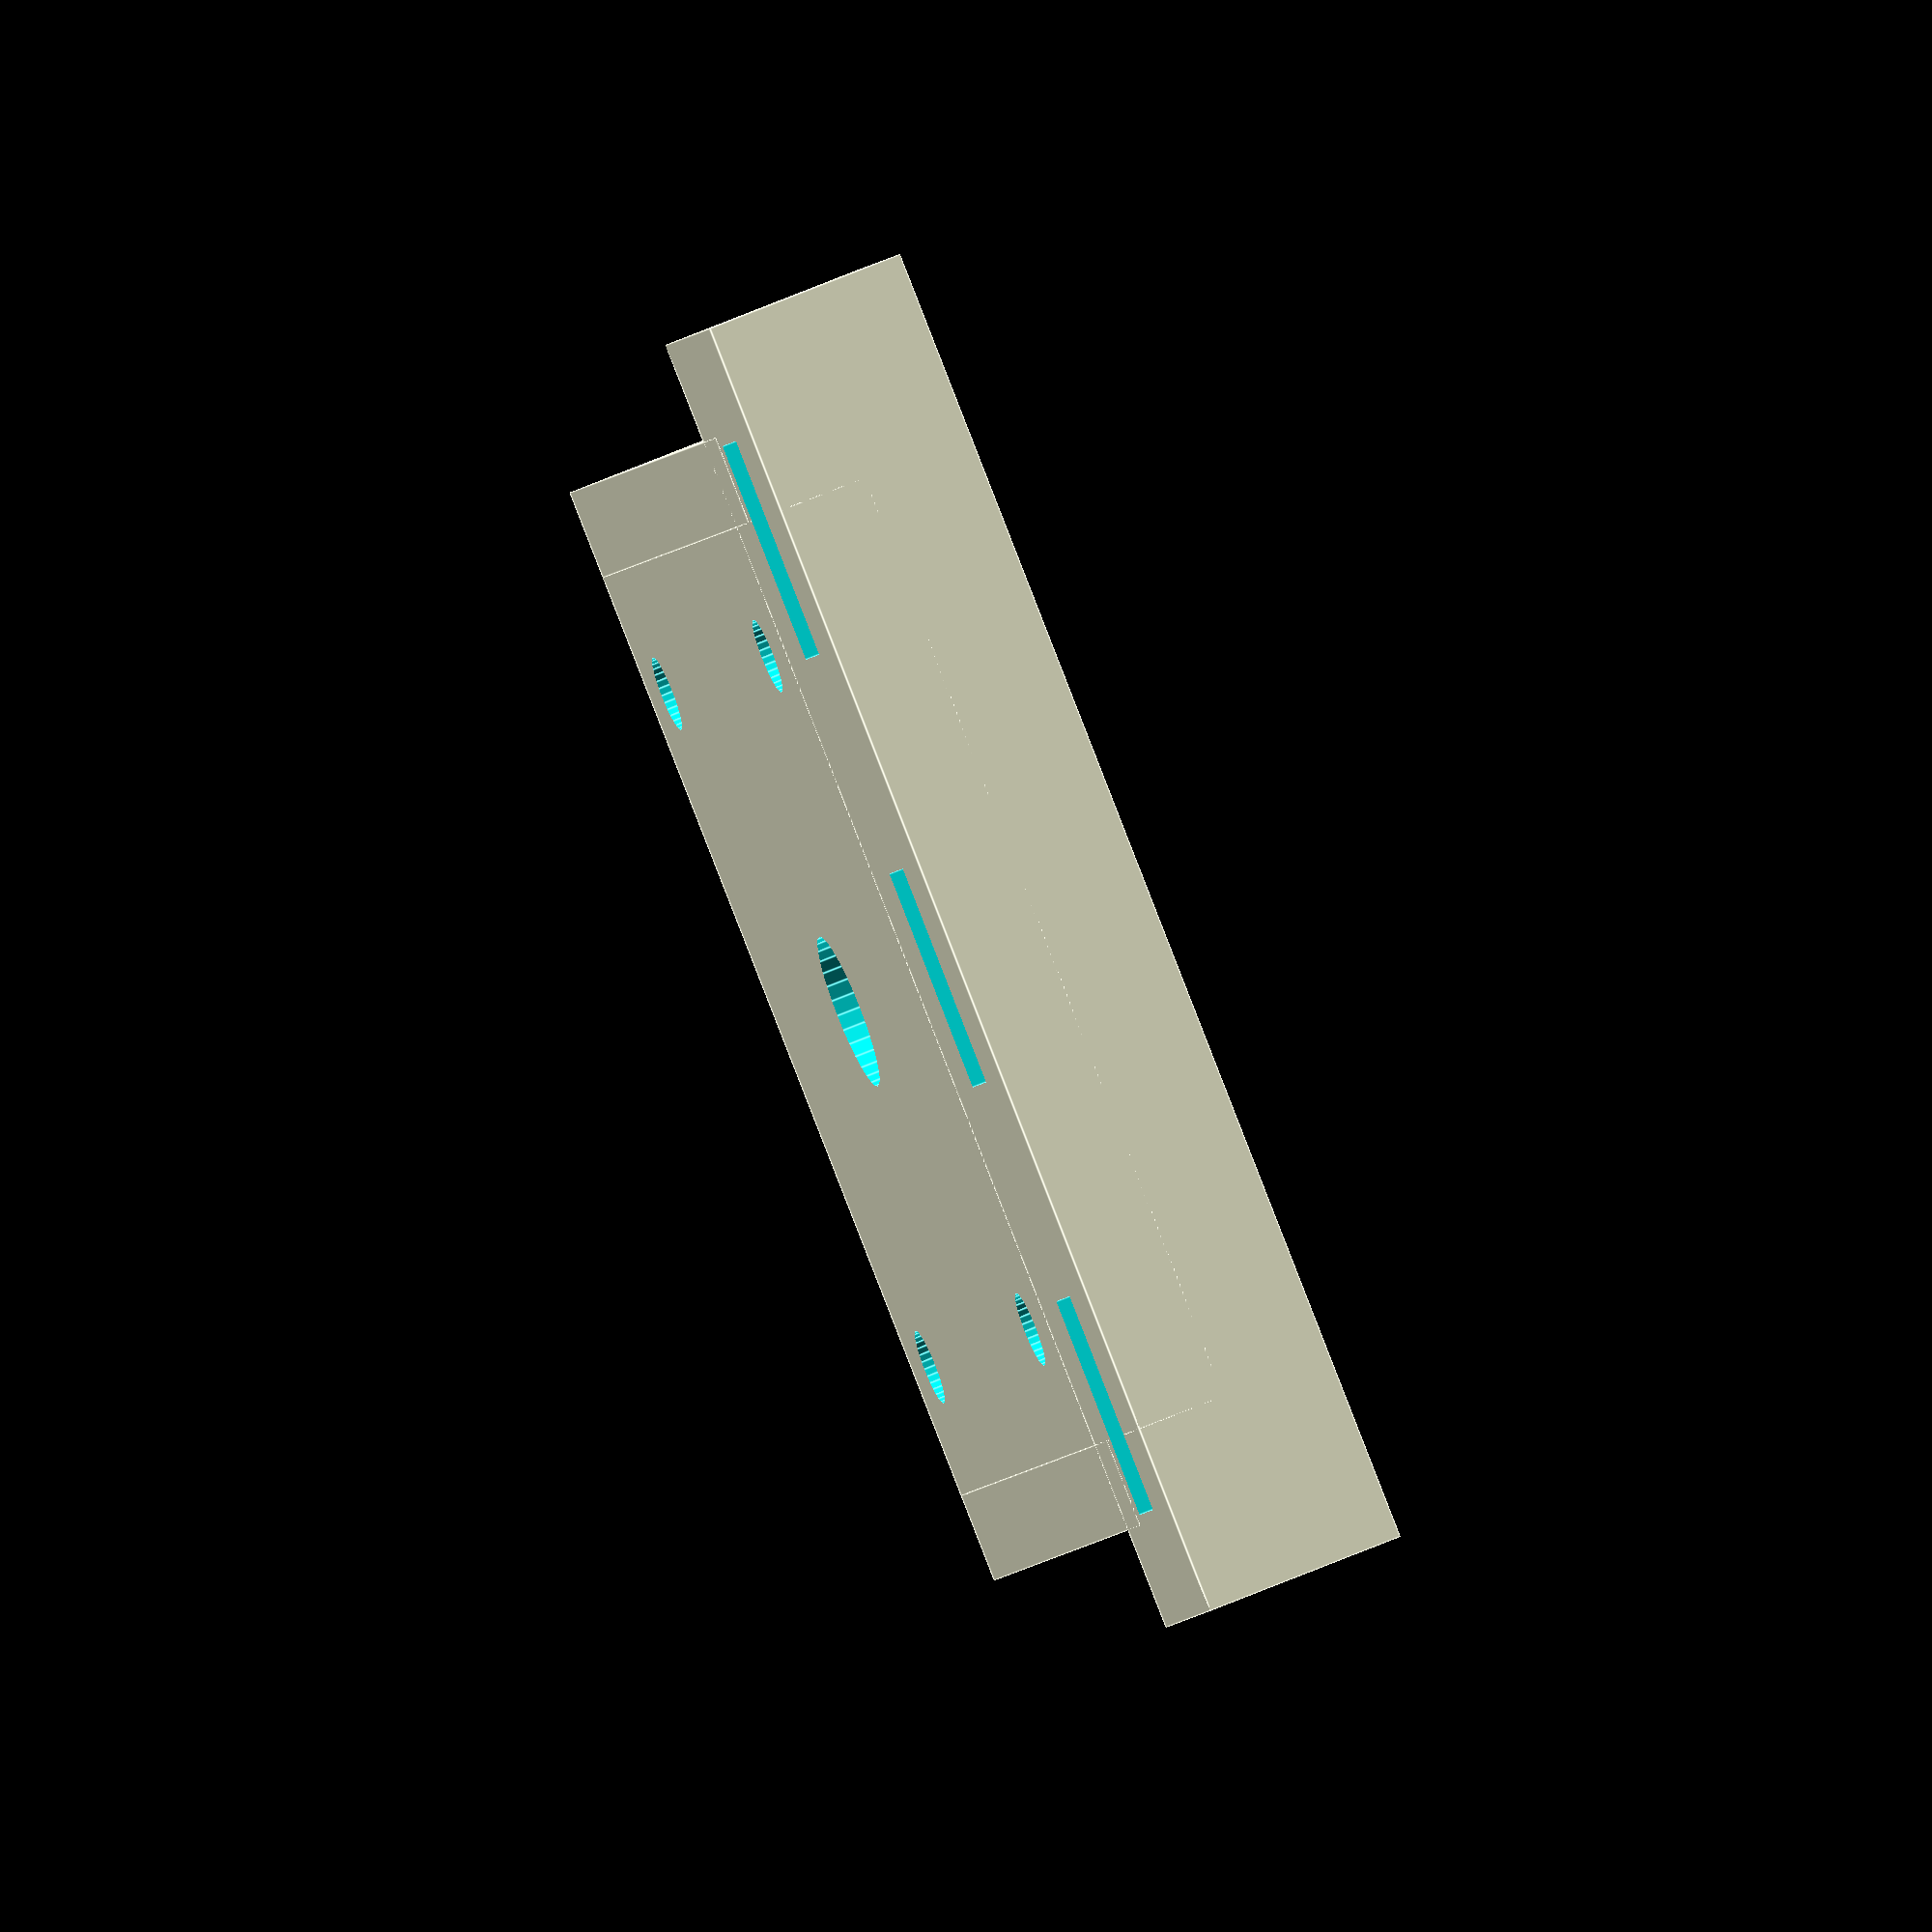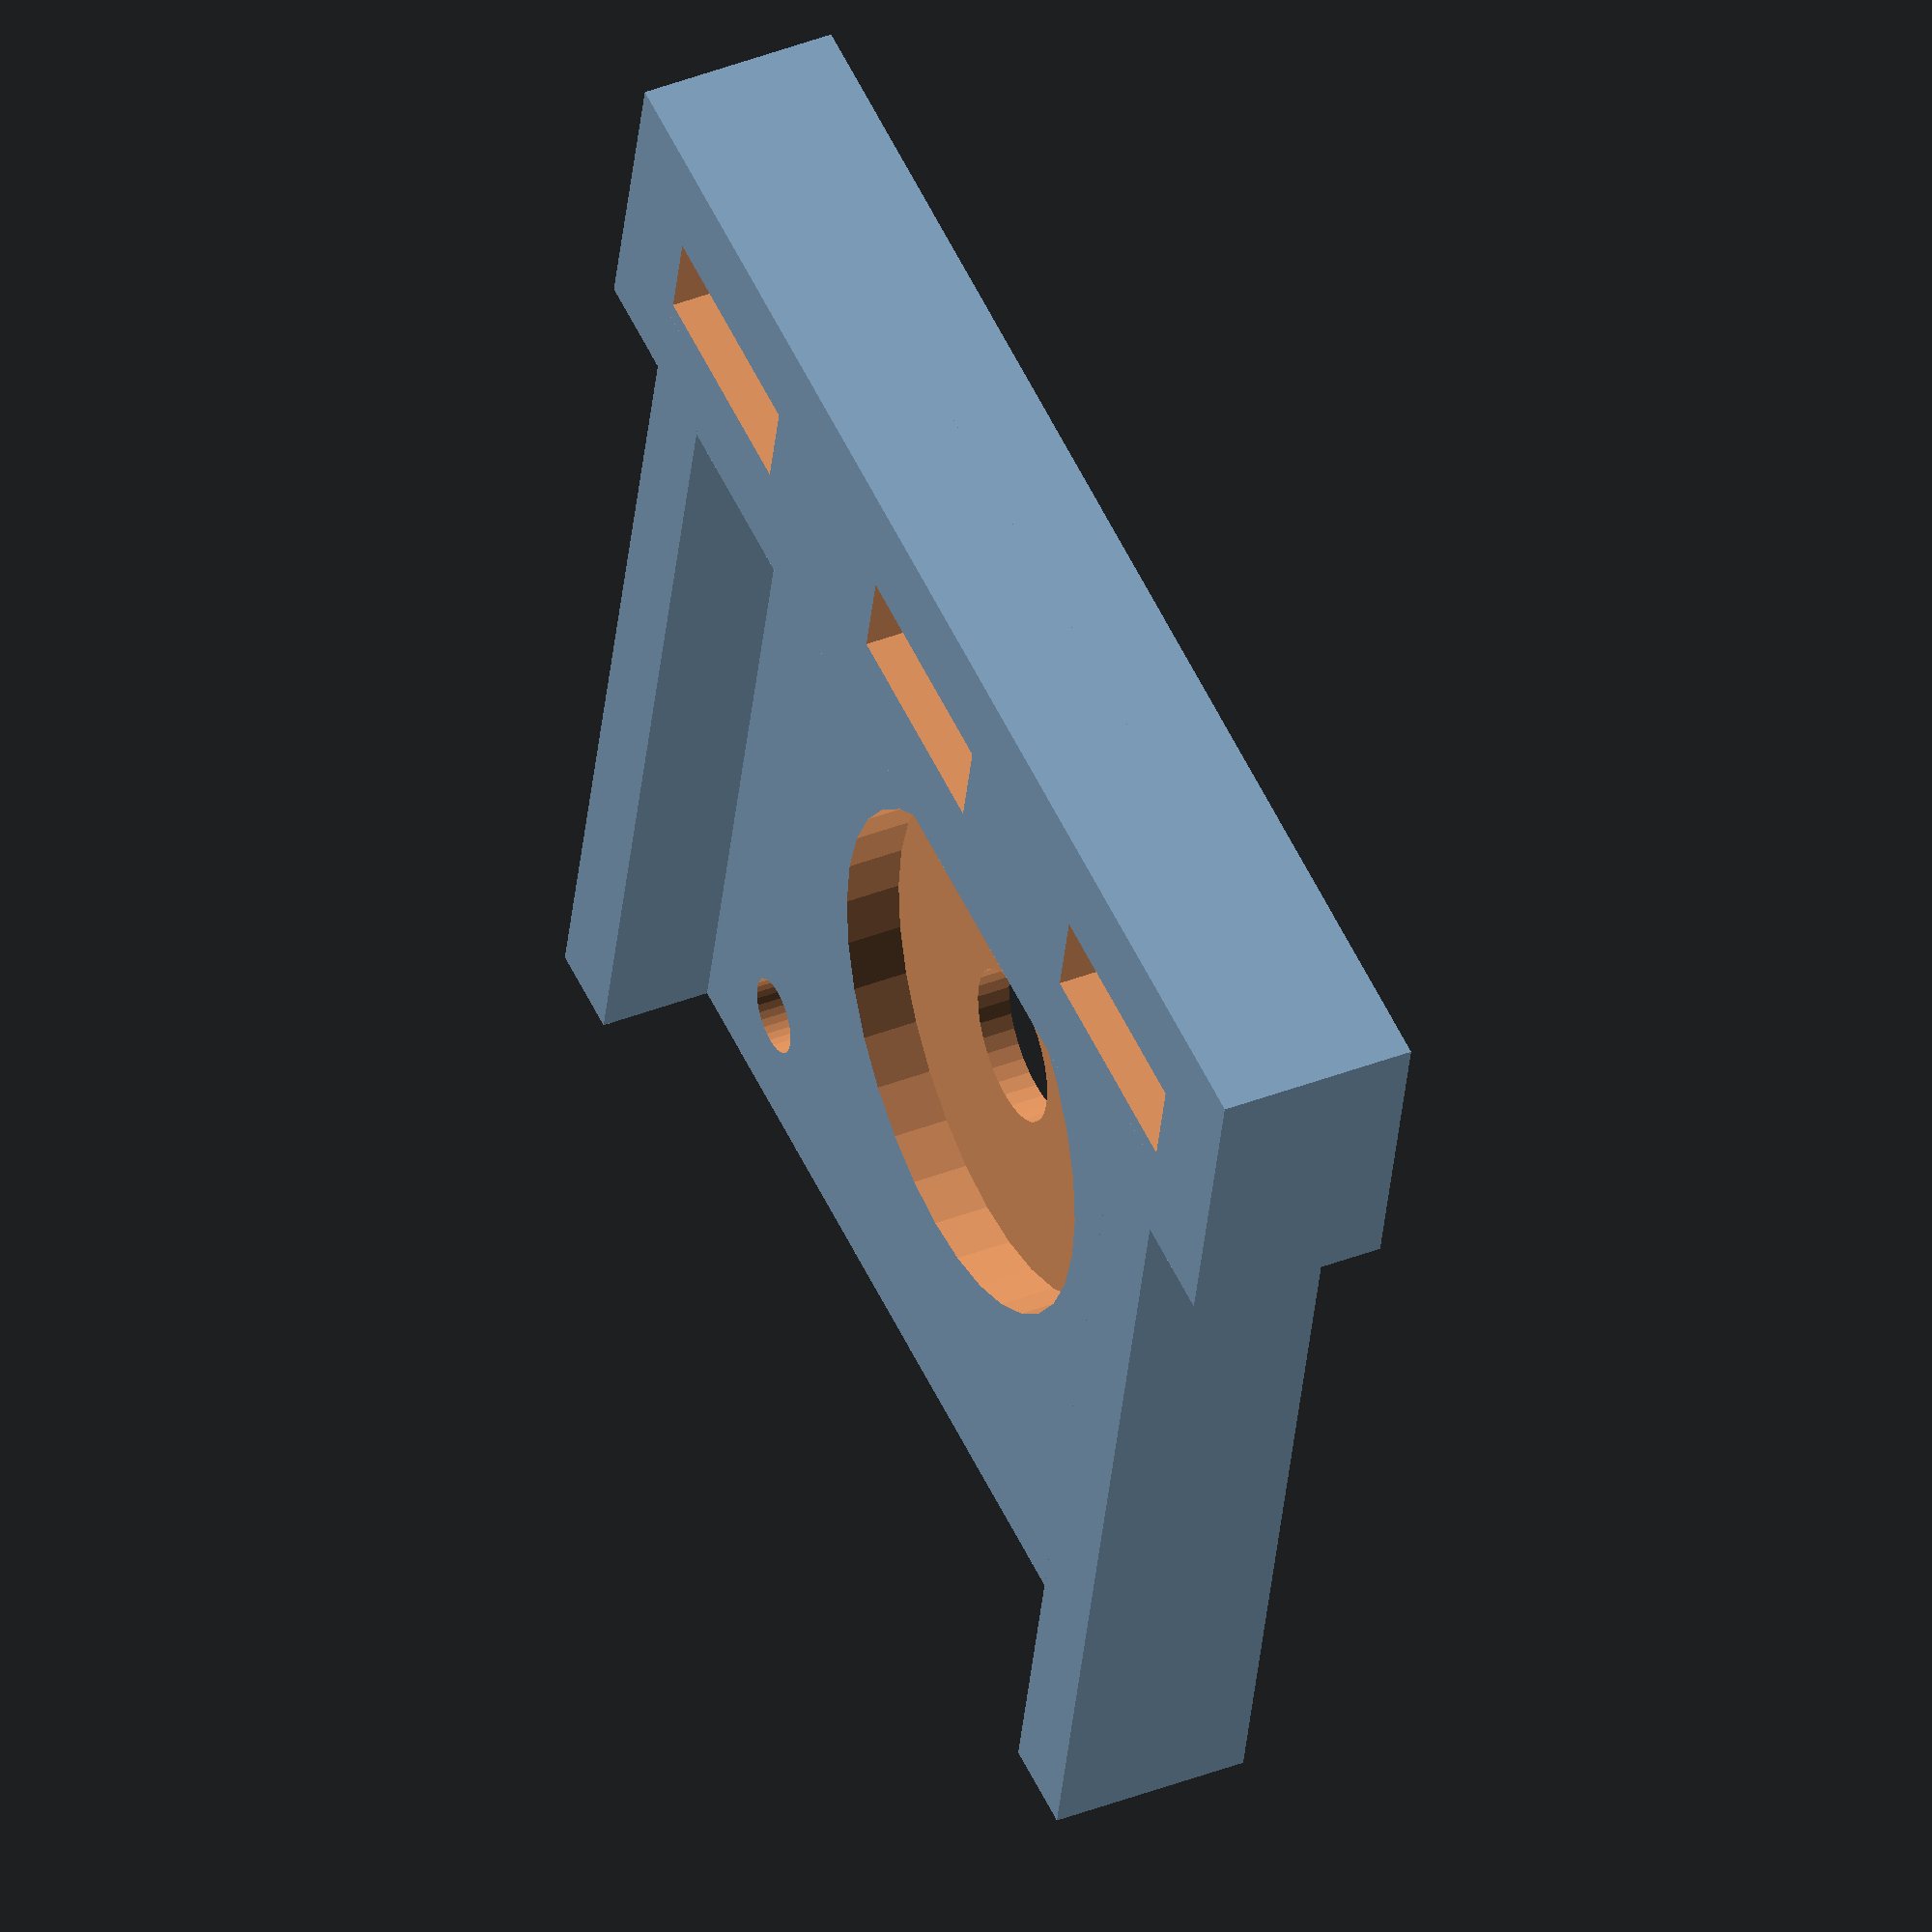
<openscad>

$fn=32;

difference() {
  translate([-35,-21,0])
  difference() {
    union() {
      translate([0,-0.5,0]) cube([56,43,4]);
      translate([0,0-9,0]) cube([14,60,9]);
    }


    union() {
      translate([35,21,-0.5]) cylinder(5,3.5,3.5);
      translate([35,21,1.5]) cylinder(3,11.5,11.5);
    }
  }

  translate([15.75,15.75,-0.5]) cylinder(5,1.7,1.7);
  translate([-15.75,15.75,-0.5]) cylinder(5,1.7,1.7);
  translate([15.75,-15.75,-0.5]) cylinder(5,1.7,1.7);
  translate([-15.75,-15.75,-0.5]) cylinder(5,1.7,1.7);

  translate([-30.1,-25,-0.5]) cube([4.2,10,10]);
  translate([-30.1,-5,-0.5]) cube([4.2,10,10]);
  translate([-30.1,15,-0.5]) cube([4.2,10,10]);

}

translate([-25,-25.45,0]) cube([46,4,9]);
translate([-25,+21.45,0]) cube([46,4,9]);
</openscad>
<views>
elev=112.4 azim=249.1 roll=292.9 proj=o view=edges
elev=139.7 azim=282.9 roll=115.6 proj=o view=solid
</views>
